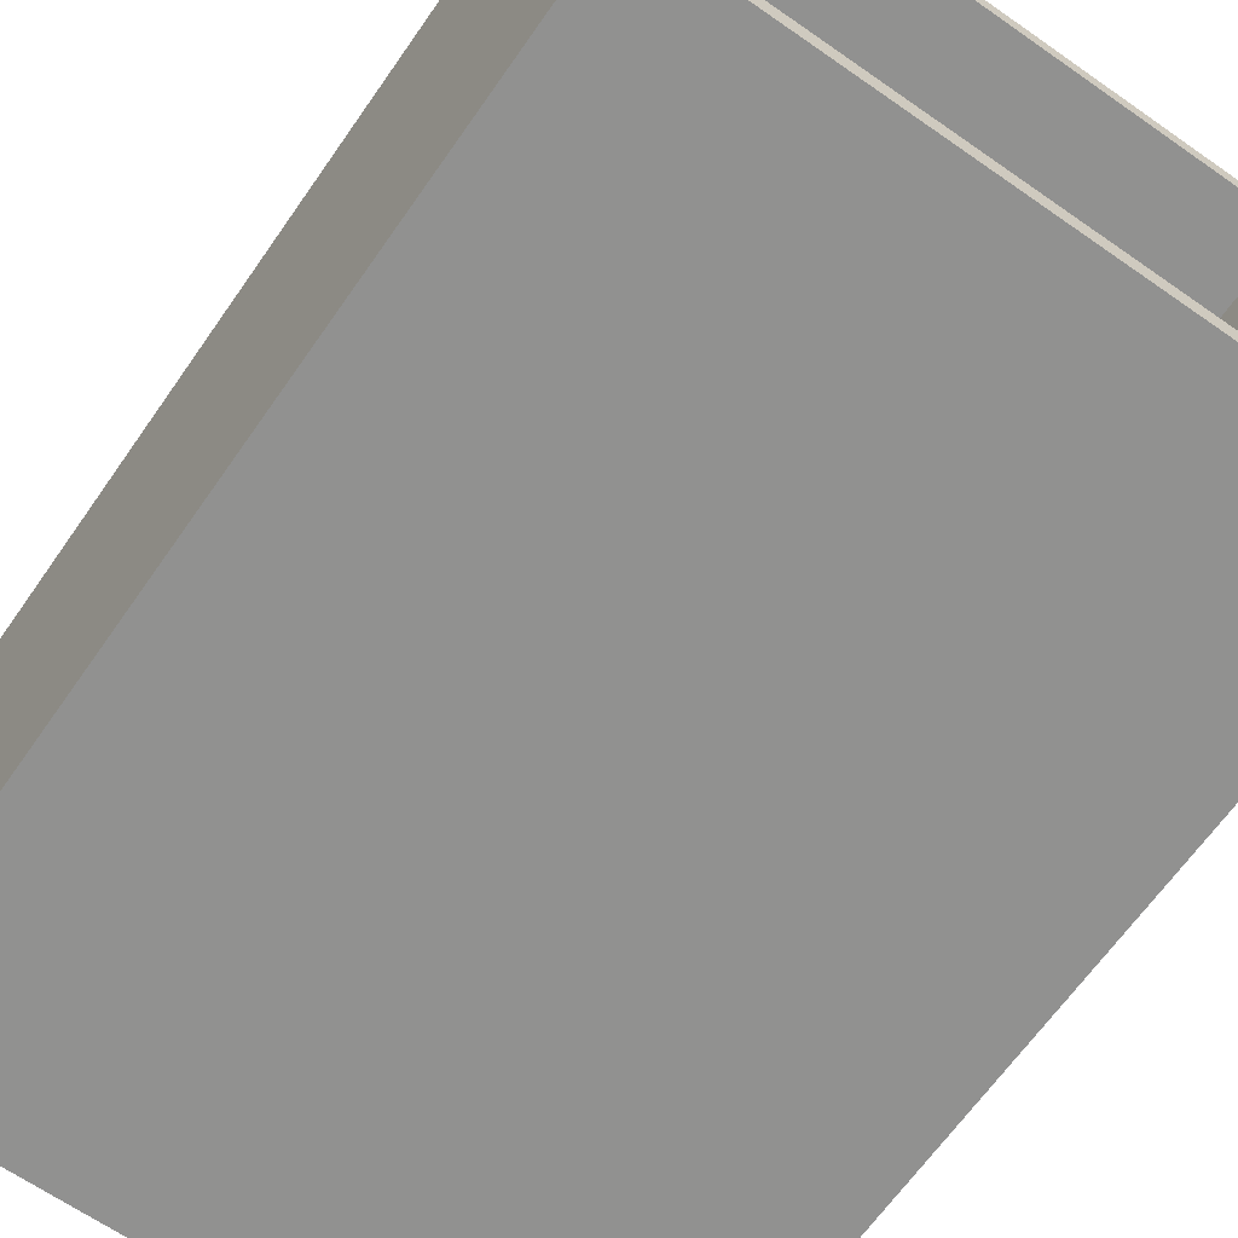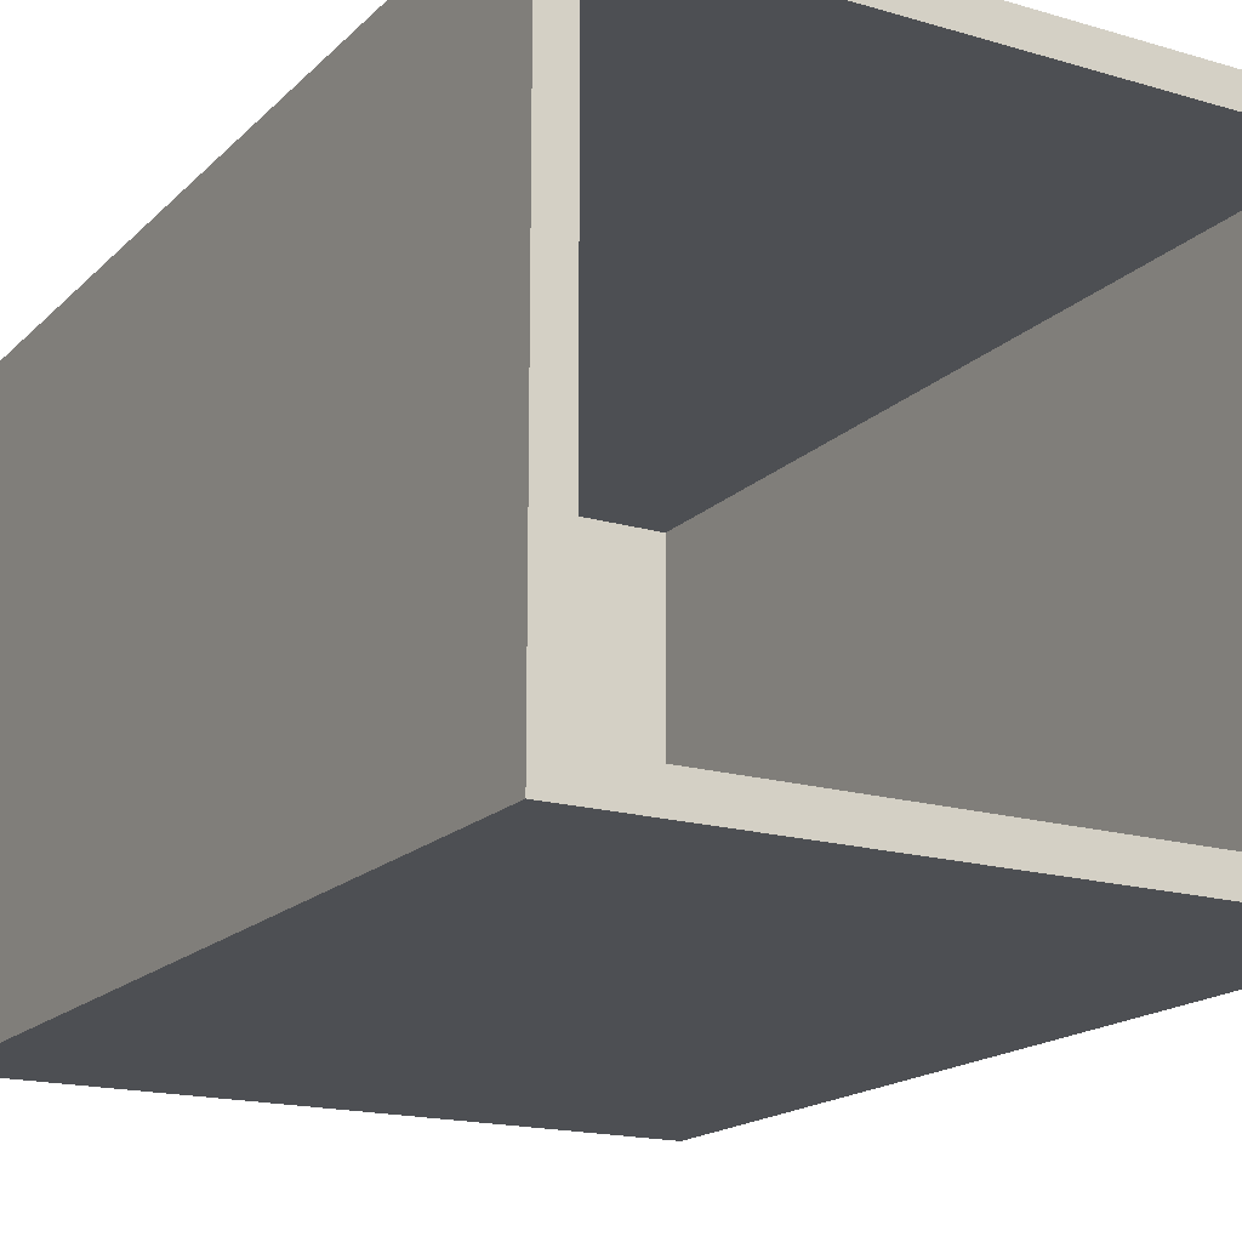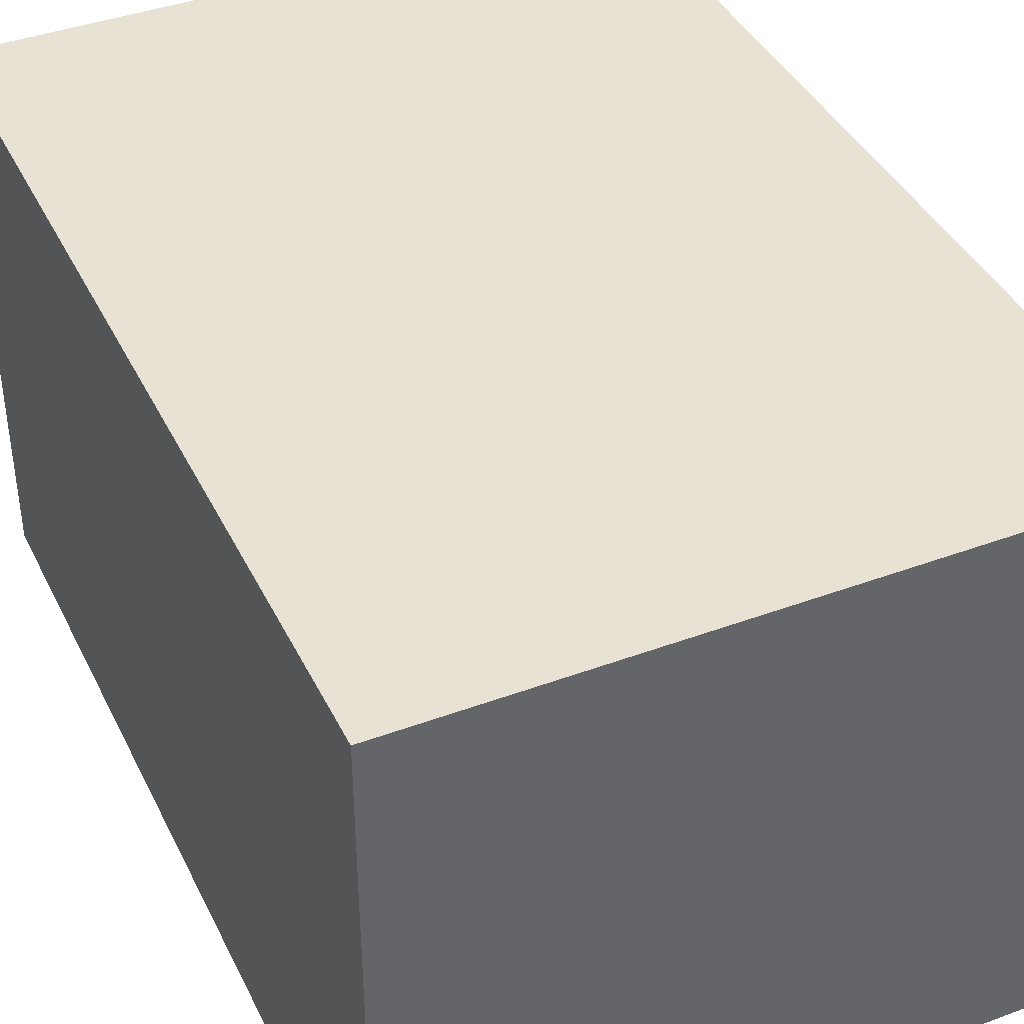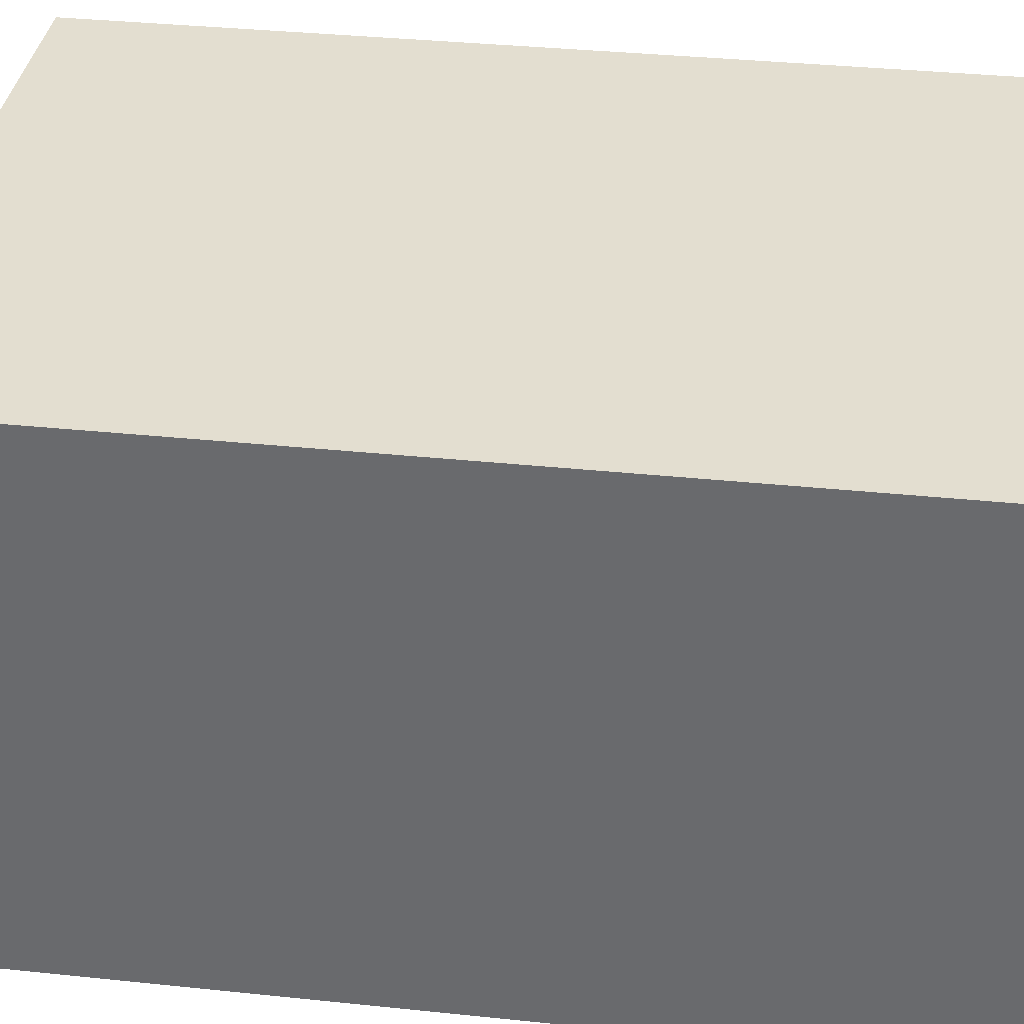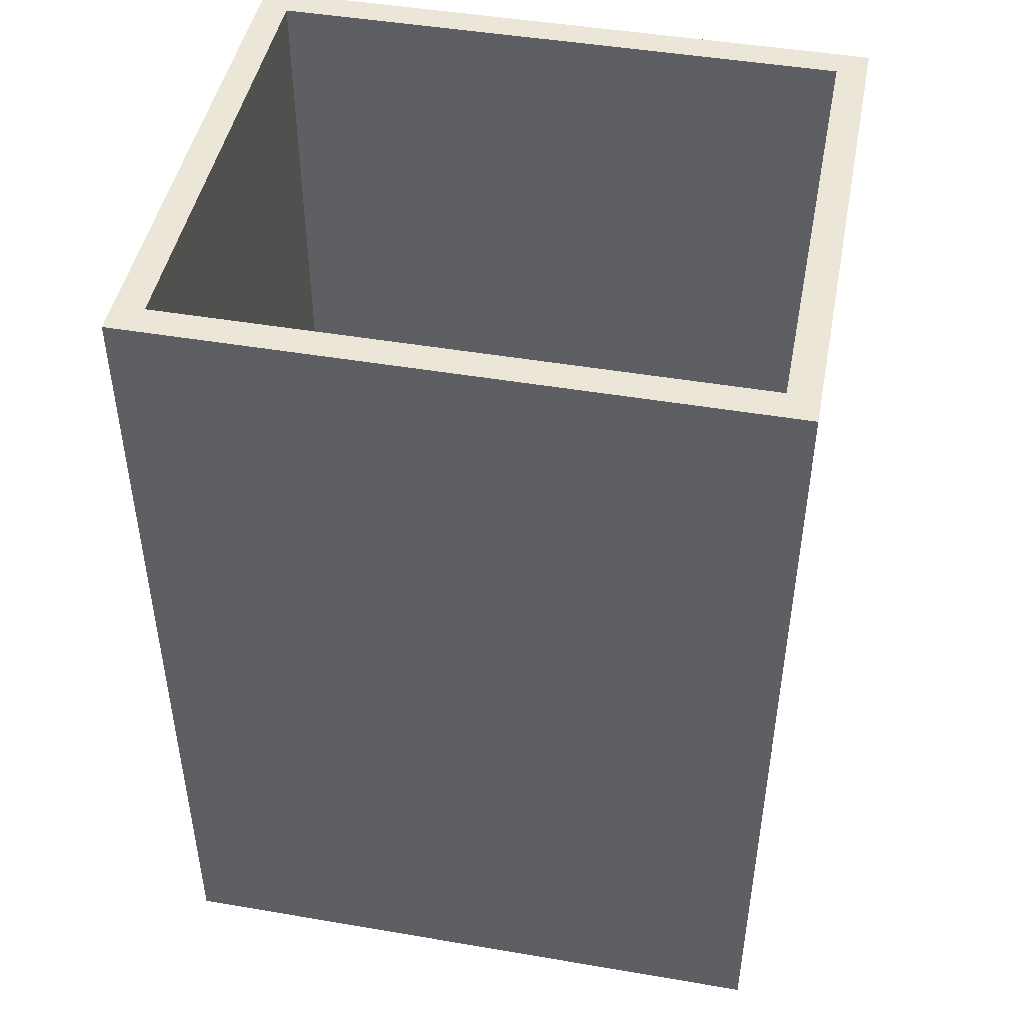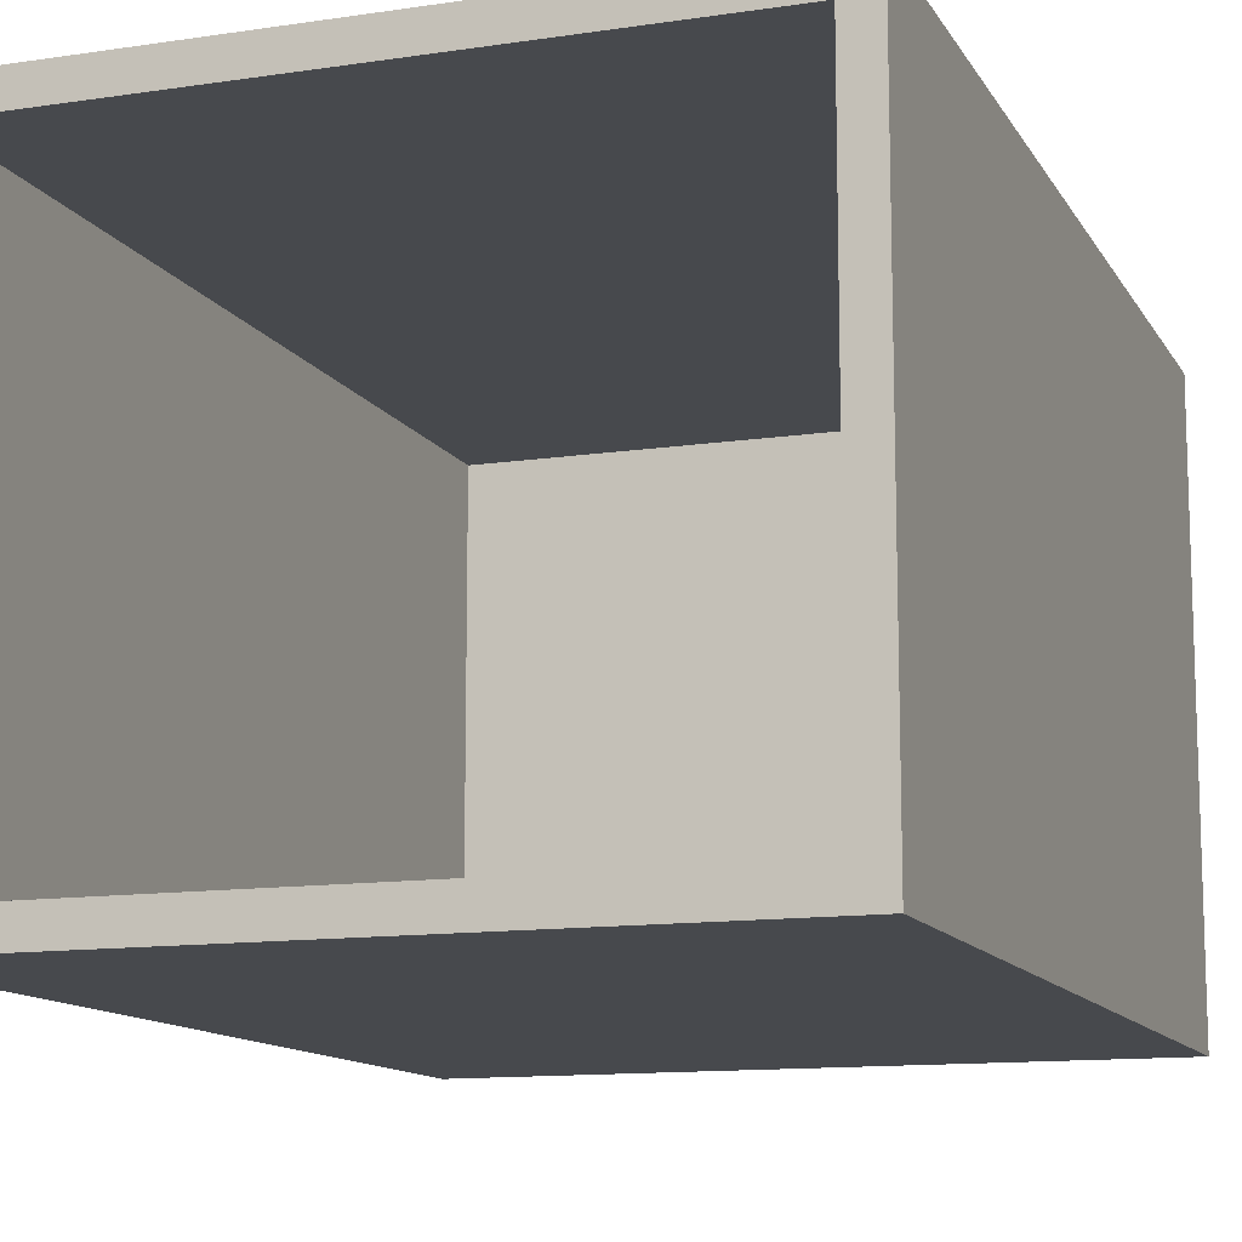
<metadata>
{"format":"obj","ext":"obj","renderer":"f3d","projection":"perspective","resolution":1024,"background":"white","views":[{"elev":-65.9,"azim":145.0,"up":"+Z"},{"elev":-17.7,"azim":150.1,"up":"+Z"},{"elev":40.6,"azim":-24.4,"up":"+Z"},{"elev":35.8,"azim":-82.2,"up":"+Z"},{"elev":46.3,"azim":11.0,"up":"+Y"},{"elev":-12.2,"azim":-160.5,"up":"+Z"}]}
</metadata>
<code>
v -15 0 -2
v -15 0 -20
v -15 26 -2
v -15 26 -20
v -15 28 -2
v -15 28 -20
v -15 30 -2
v -15 30 -20
v 5 1 -3
v 5 1 -19
v 5 26 -3
v 5 26 -19
v 5 28 -3
v 5 28 -19
v 5 30 -3
v 5 30 -19
v -14 1 -3
v -14 1 -19
v -14 26 -3
v -14 26 -19
v -14 28 -3
v -14 28 -19
v -14 30 -3
v -14 30 -19
v 6 0 -2
v 6 0 -20
v 6 26 -2
v 6 26 -20
v 6 28 -2
v 6 28 -20
v 6 30 -2
v 6 30 -20
v -15 0 -2
v -15 26 -2
v -15 28 -2
v -15 30 -2
v -8 4 -2
v -8 14 -2
v -7 5 -2
v -7 14 -2
v -7 16 -2
v -6 14 -2
v -6 15 -2
v -6 16 -2
v -6 19 -2
v -5 15 -2
v -5 18 -2
v -5 19 -2
v -5 20 -2
v -3 15 -2
v -3 18 -2
v -3 19 -2
v -3 20 -2
v -2 14 -2
v -2 15 -2
v -2 16 -2
v -2 19 -2
v -1 5 -2
v -1 14 -2
v -1 16 -2
v 0 4 -2
v 0 14 -2
v 6 0 -2
v 6 26 -2
v 6 28 -2
v 6 30 -2
v -14 1 -19
v -14 26 -19
v -14 28 -19
v -14 30 -19
v 5 1 -19
v 5 26 -19
v 5 28 -19
v 5 30 -19
v -14 1 -3
v -14 26 -3
v -14 28 -3
v -14 30 -3
v -8 4 -3
v -8 14 -3
v -7 5 -3
v -7 14 -3
v -7 16 -3
v -6 14 -3
v -6 15 -3
v -6 16 -3
v -6 19 -3
v -5 15 -3
v -5 18 -3
v -5 19 -3
v -5 20 -3
v -3 15 -3
v -3 18 -3
v -3 19 -3
v -3 20 -3
v -2 14 -3
v -2 15 -3
v -2 16 -3
v -2 19 -3
v -1 5 -3
v -1 14 -3
v -1 16 -3
v 0 4 -3
v 0 14 -3
v 5 1 -3
v 5 26 -3
v 5 28 -3
v 5 30 -3
v -15 0 -20
v -15 26 -20
v -15 28 -20
v -15 30 -20
v 6 0 -20
v 6 26 -20
v 6 28 -20
v 6 30 -20
v -15 0 -2
v 6 0 -2
v -15 0 -20
v 6 0 -20
v -14 1 -3
v 5 1 -3
v -14 1 -19
v 5 1 -19
v -15 30 -2
v 6 30 -2
v -14 30 -3
v 5 30 -3
v -14 30 -19
v 5 30 -19
v -15 30 -20
v 6 30 -20
f 3 2 1
f 4 2 3
f 5 4 3
f 6 4 5
f 7 6 5
f 8 6 7
f 11 10 9
f 12 10 11
f 13 12 11
f 14 12 13
f 15 14 13
f 16 14 15
f 17 18 19
f 19 18 20
f 19 20 21
f 21 20 22
f 21 22 23
f 23 22 24
f 25 26 27
f 27 26 28
f 27 28 29
f 29 28 30
f 29 30 31
f 31 30 32
f 37 34 33
f 38 34 37
f 39 38 37
f 40 34 38
f 40 38 39
f 41 34 40
f 42 40 39
f 42 41 40
f 43 41 42
f 44 34 41
f 44 41 43
f 45 34 44
f 46 43 42
f 46 44 43
f 46 45 44
f 47 45 46
f 48 34 45
f 48 45 47
f 49 34 48
f 50 47 46
f 50 46 42
f 51 48 47
f 51 47 50
f 52 49 48
f 52 48 51
f 53 34 49
f 53 49 52
f 54 42 39
f 54 50 42
f 55 52 51
f 55 50 54
f 55 51 50
f 56 52 55
f 57 53 52
f 57 52 56
f 58 39 37
f 58 54 39
f 59 56 55
f 59 54 58
f 59 55 54
f 60 57 56
f 60 56 59
f 61 37 33
f 61 59 58
f 61 58 37
f 62 60 59
f 62 59 61
f 63 61 33
f 63 62 61
f 64 35 34
f 64 62 63
f 64 57 60
f 64 34 53
f 64 60 62
f 64 53 57
f 65 36 35
f 65 35 64
f 66 36 65
f 71 68 67
f 72 69 68
f 72 68 71
f 73 70 69
f 73 69 72
f 74 70 73
f 75 76 79
f 79 76 80
f 79 80 81
f 80 76 82
f 81 80 82
f 82 76 83
f 81 82 84
f 82 83 84
f 84 83 85
f 83 76 86
f 85 83 86
f 86 76 87
f 84 85 88
f 85 86 88
f 86 87 88
f 88 87 89
f 87 76 90
f 89 87 90
f 90 76 91
f 88 89 92
f 84 88 92
f 89 90 93
f 92 89 93
f 90 91 94
f 93 90 94
f 91 76 95
f 94 91 95
f 81 84 96
f 84 92 96
f 93 94 97
f 96 92 97
f 92 93 97
f 97 94 98
f 94 95 99
f 98 94 99
f 79 81 100
f 81 96 100
f 97 98 101
f 100 96 101
f 96 97 101
f 98 99 102
f 101 98 102
f 75 79 103
f 100 101 103
f 79 100 103
f 101 102 104
f 103 101 104
f 75 103 105
f 103 104 105
f 76 77 106
f 105 104 106
f 102 99 106
f 95 76 106
f 104 102 106
f 99 95 106
f 77 78 107
f 106 77 107
f 107 78 108
f 109 110 113
f 110 111 114
f 113 110 114
f 111 112 115
f 114 111 115
f 115 112 116
f 119 118 117
f 120 118 119
f 121 122 123
f 123 122 124
f 125 126 127
f 127 126 128
f 125 127 129
f 128 126 130
f 125 129 131
f 129 130 131
f 130 126 132
f 131 130 132

</code>
